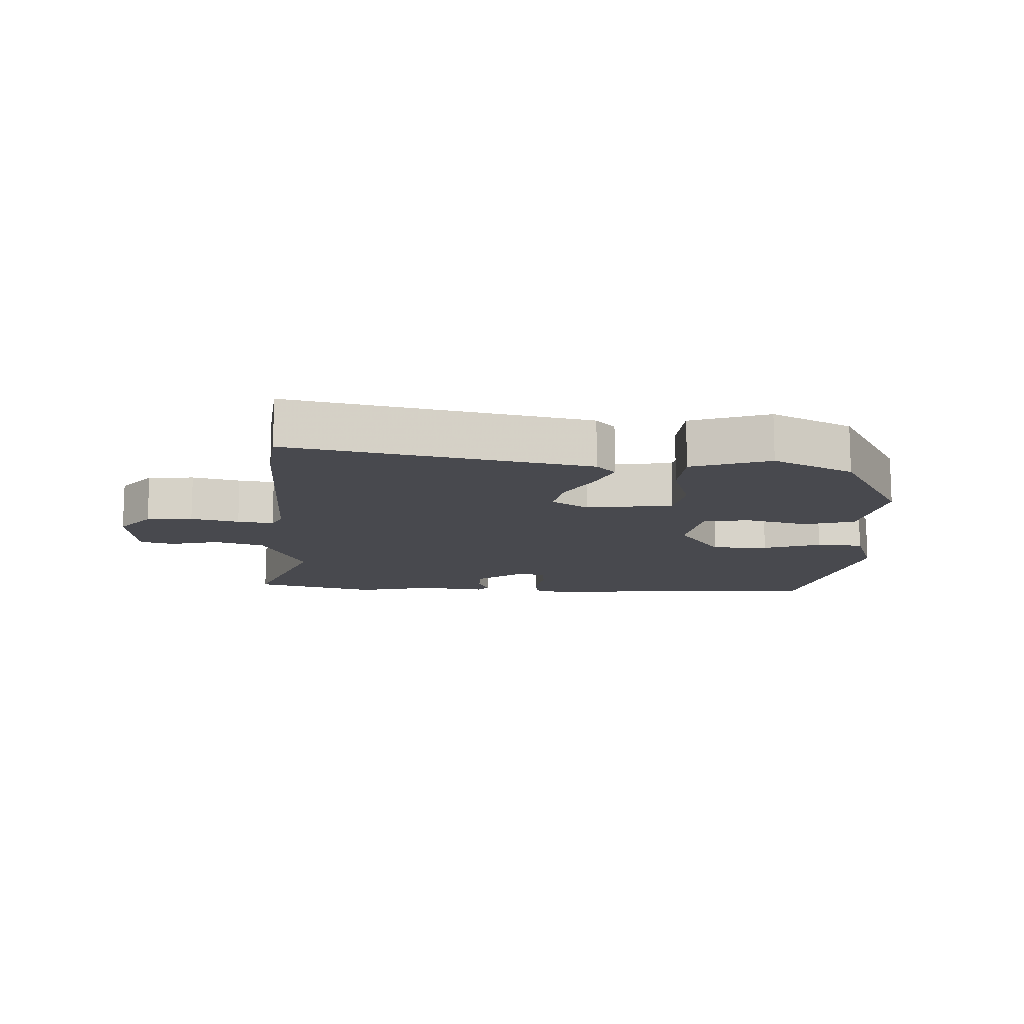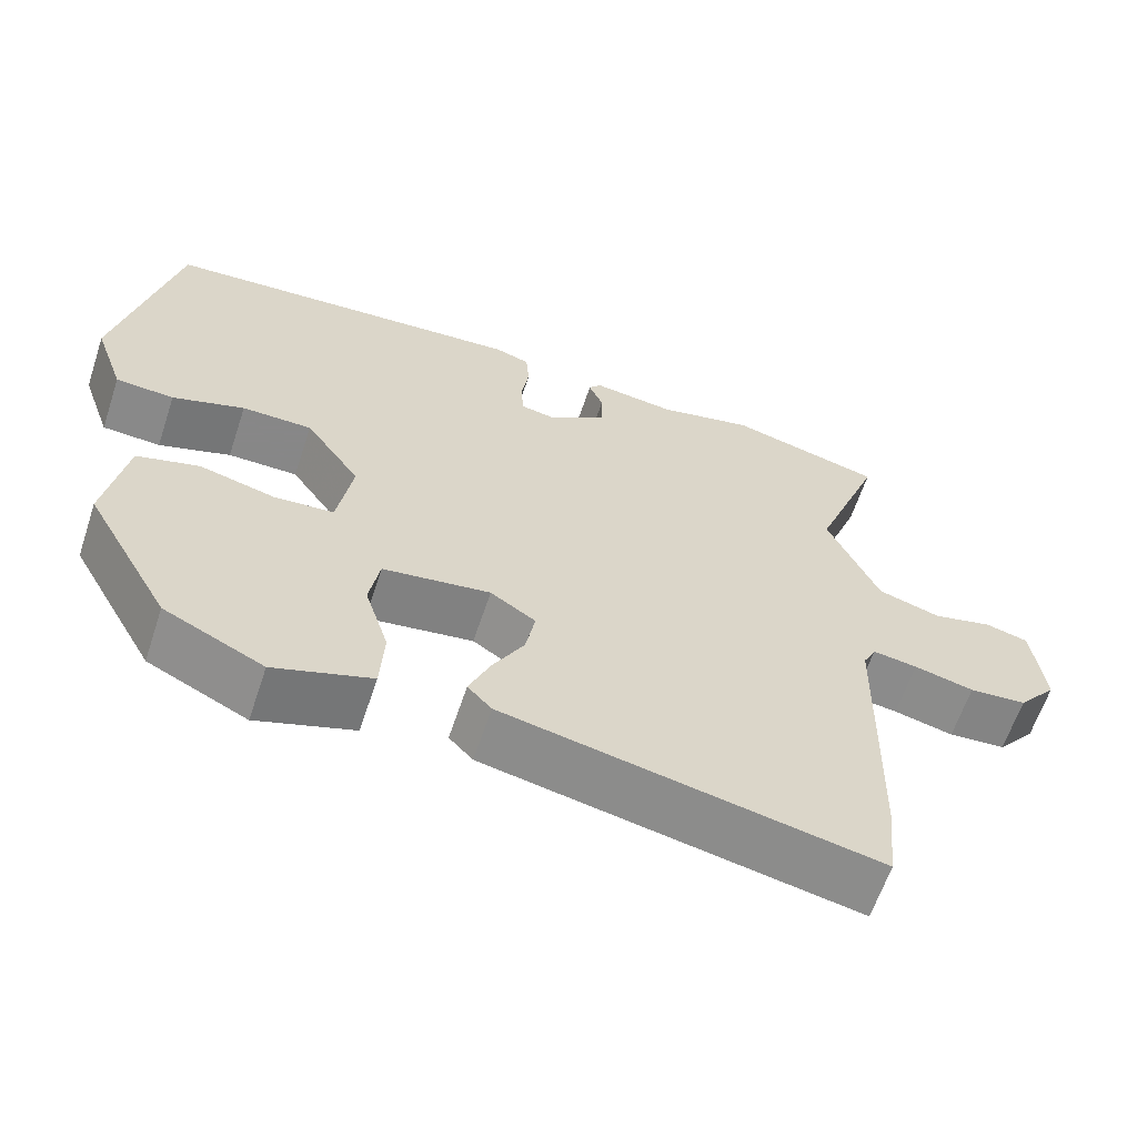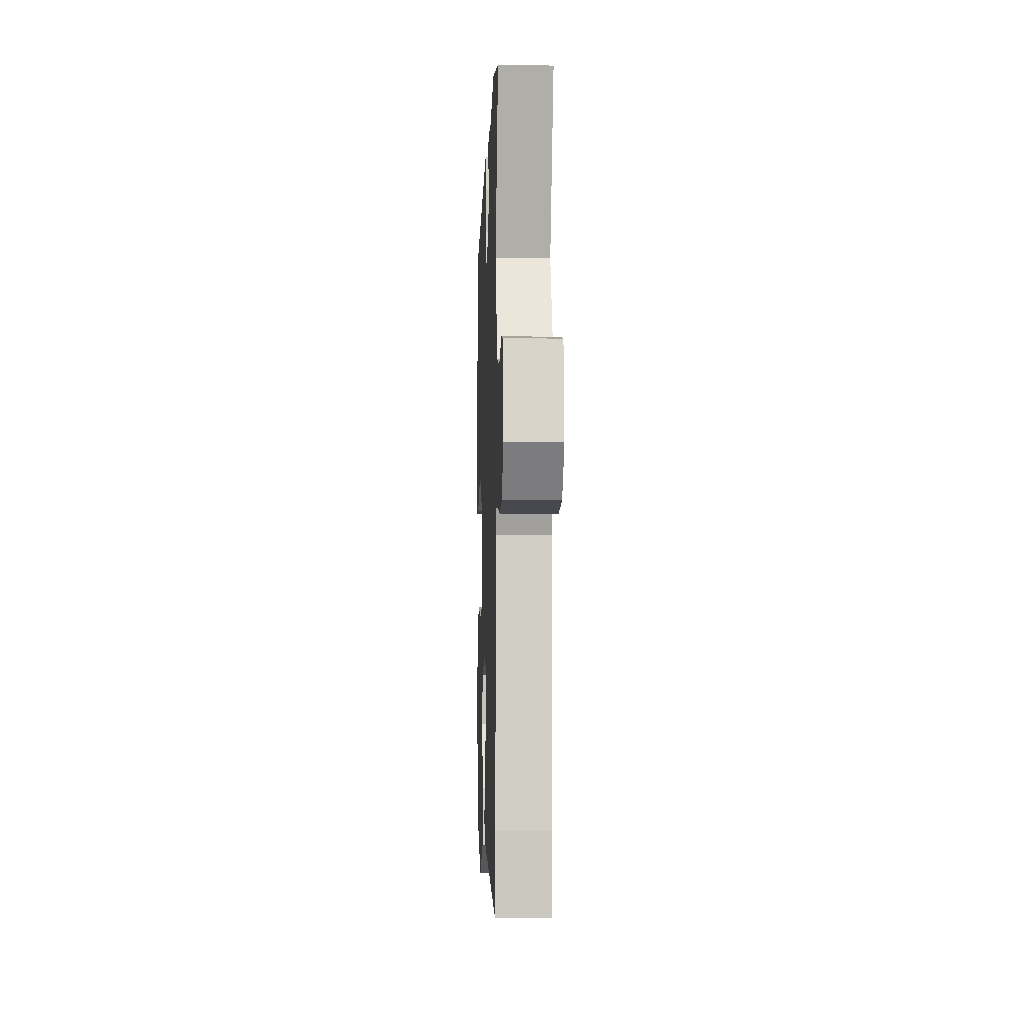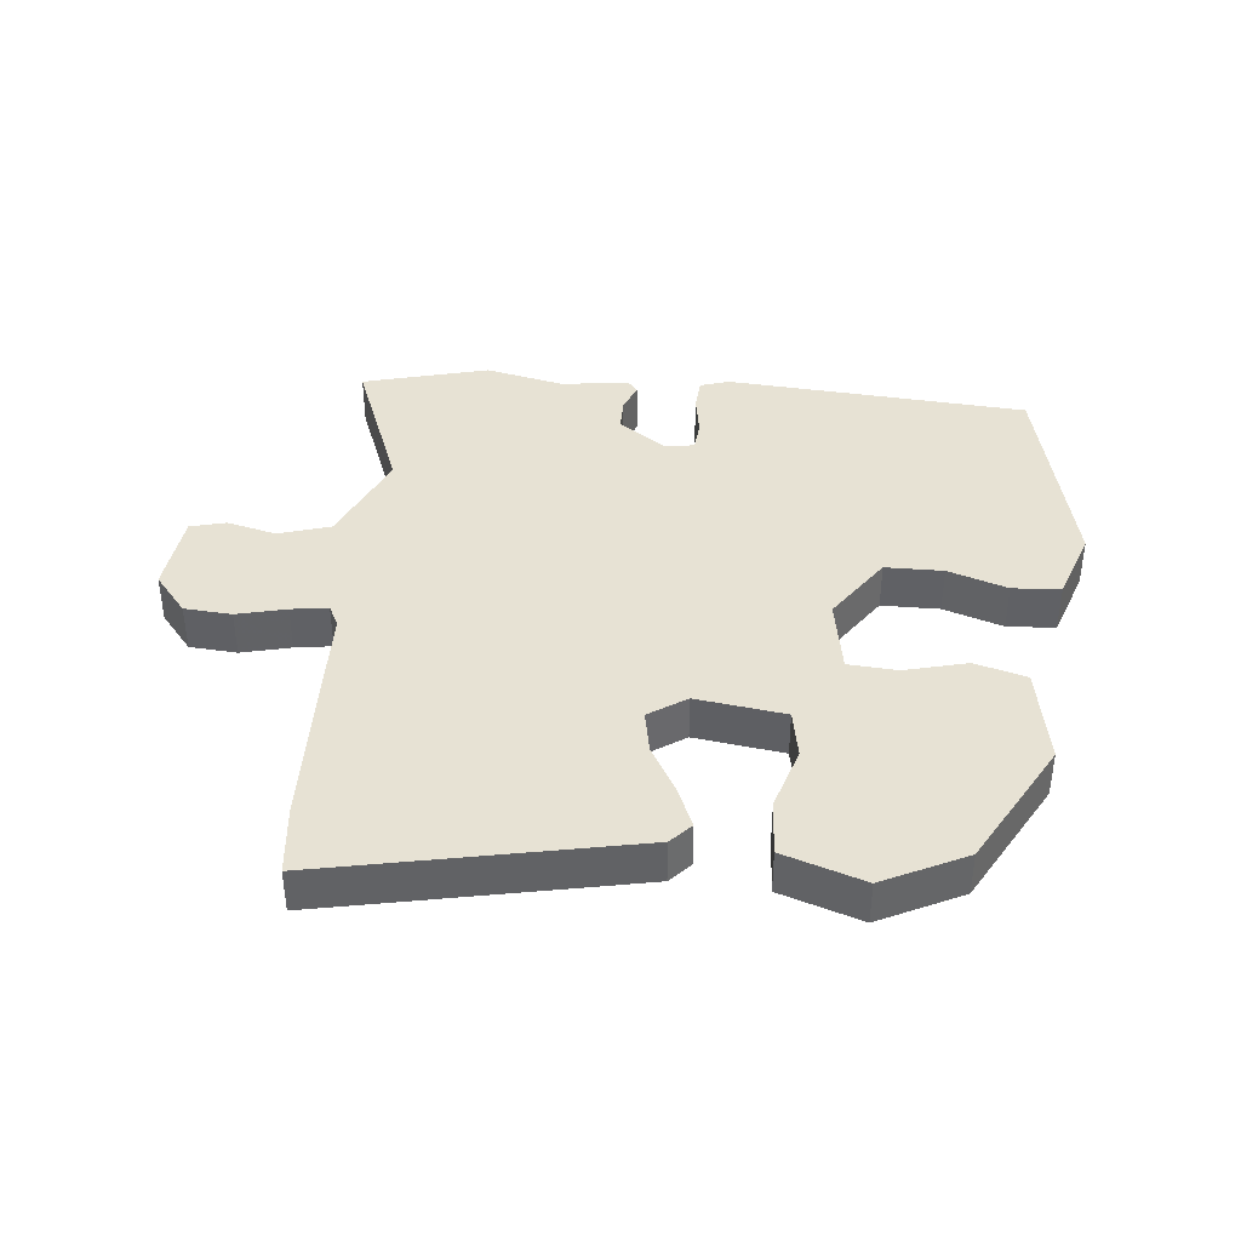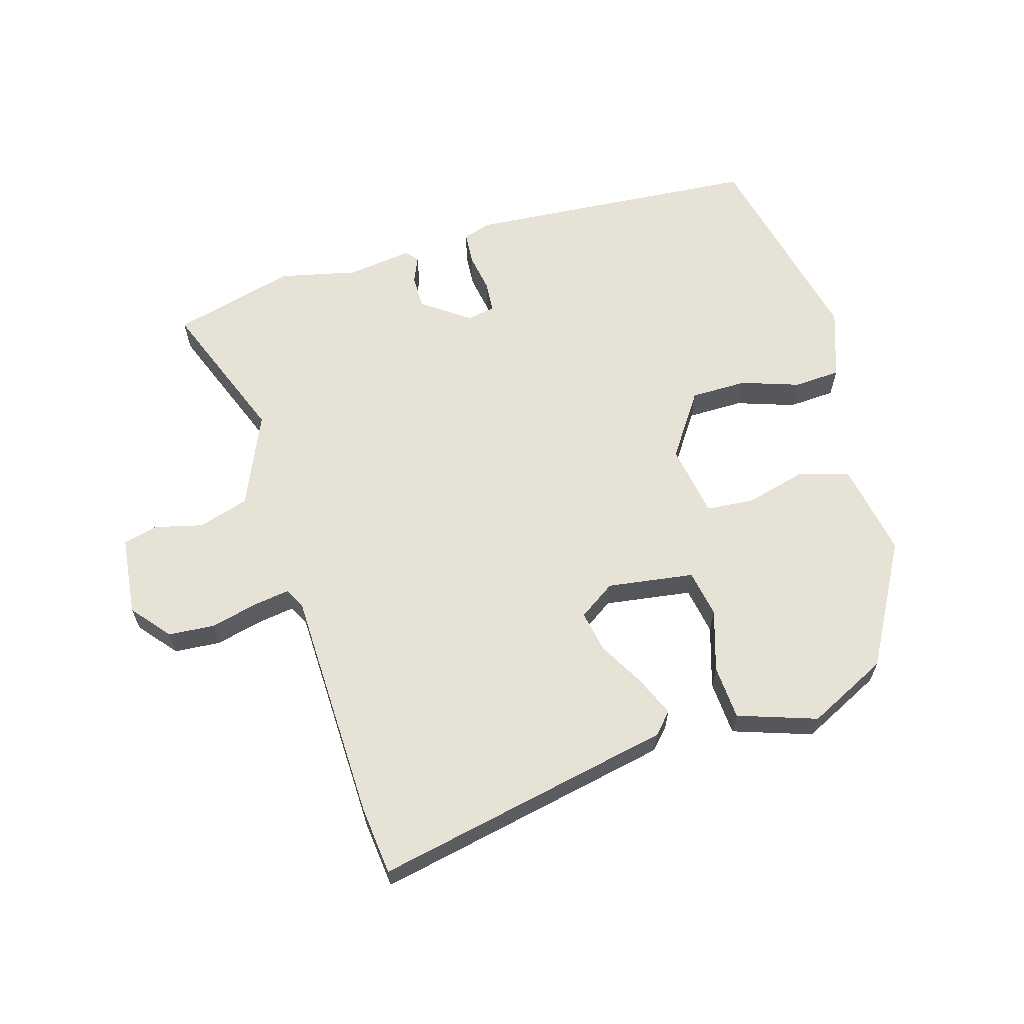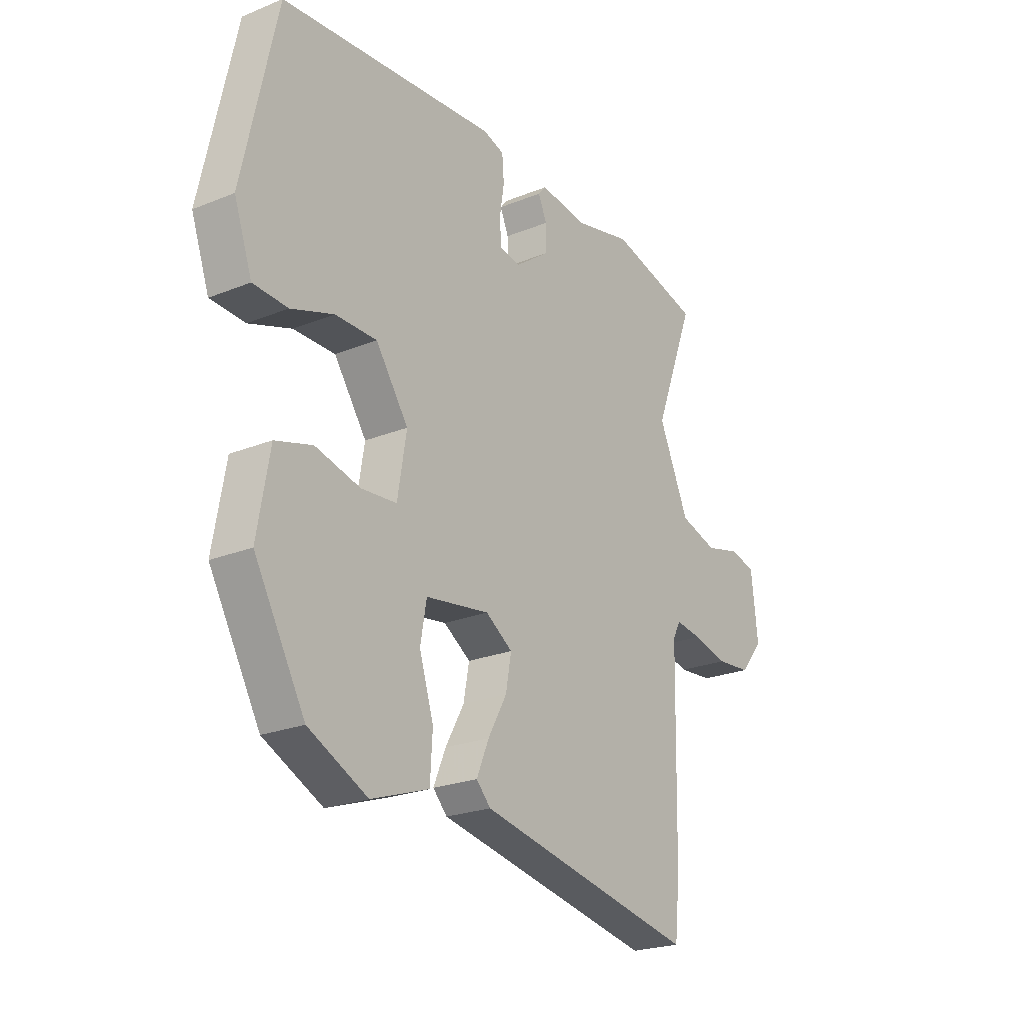
<metadata>
{"format":"obj","ext":"obj","renderer":"f3d","projection":"perspective","resolution":1024,"background":"white","views":[{"elev":-12.7,"azim":177.1,"up":"+Y"},{"elev":-62.6,"azim":-18.4,"up":"+Z"},{"elev":-8.0,"azim":87.8,"up":"+Z"},{"elev":39.8,"azim":-174.8,"up":"+Y"},{"elev":62.9,"azim":163.3,"up":"+Y"},{"elev":-23.1,"azim":-55.4,"up":"+Z"}]}
</metadata>
<code>
v 0.387 0.07 0.529
v 0.579 0.07 0.479
v 0.493 0.07 0.252
v 0.557 0.07 0.107
v 0.636 0.07 0.083
v 0.711 0.07 0.102
v 0.765 0.07 0.088
v 0.779 0.07 -0.036
v 0.73 0.07 -0.096
v 0.658 0.07 -0.102
v 0.583 0.07 -0.084
v 0.527 0.07 -0.076
v 0.511 0.07 -0.108
v 0.503 0.07 -0.475
v 0.492 0.07 -0.581
v 0.026 0.07 -0.488
v -0.004 0.07 -0.456
v 0.022 0.07 -0.394
v 0.062 0.07 -0.322
v 0.074 0.07 -0.257
v 0.017 0.07 -0.219
v -0.118 0.07 -0.239
v -0.131 0.07 -0.313
v -0.101 0.07 -0.409
v -0.106 0.07 -0.494
v -0.228 0.07 -0.536
v -0.353 0.07 -0.475
v -0.46 0.07 -0.285
v -0.434 0.07 -0.136
v -0.356 0.07 -0.113
v -0.261 0.07 -0.137
v -0.186 0.07 -0.131
v -0.167 0.07 -0.016
v -0.236 0.07 0.084
v -0.324 0.07 0.084
v -0.414 0.07 0.053
v -0.487 0.07 0.057
v -0.525 0.07 0.165
v -0.453 0.07 0.494
v 0.007 0.07 0.531
v 0.051 0.07 0.517
v 0.055 0.07 0.466
v 0.045 0.07 0.404
v 0.049 0.07 0.356
v 0.093 0.07 0.348
v 0.166 0.07 0.401
v 0.166 0.07 0.453
v 0.148 0.07 0.495
v 0.164 0.07 0.514
v 0.267 0.07 0.501
v 0.387 0 0.529
v 0.579 0 0.479
v 0.493 0 0.252
v 0.557 0 0.107
v 0.636 0 0.083
v 0.711 0 0.102
v 0.765 0 0.088
v 0.779 0 -0.036
v 0.73 0 -0.096
v 0.658 0 -0.102
v 0.583 0 -0.084
v 0.527 0 -0.076
v 0.511 0 -0.108
v 0.503 0 -0.475
v 0.492 0 -0.581
v 0.026 0 -0.488
v -0.004 0 -0.456
v 0.022 0 -0.394
v 0.062 0 -0.322
v 0.074 0 -0.257
v 0.017 0 -0.219
v -0.118 0 -0.239
v -0.131 0 -0.313
v -0.101 0 -0.409
v -0.106 0 -0.494
v -0.228 0 -0.536
v -0.353 0 -0.475
v -0.46 0 -0.285
v -0.434 0 -0.136
v -0.356 0 -0.113
v -0.261 0 -0.137
v -0.186 0 -0.131
v -0.167 0 -0.016
v -0.236 0 0.084
v -0.324 0 0.084
v -0.414 0 0.053
v -0.487 0 0.057
v -0.525 0 0.165
v -0.453 0 0.494
v 0.007 0 0.531
v 0.051 0 0.517
v 0.055 0 0.466
v 0.045 0 0.404
v 0.049 0 0.356
v 0.093 0 0.348
v 0.166 0 0.401
v 0.166 0 0.453
v 0.148 0 0.495
v 0.164 0 0.514
v 0.267 0 0.501
f 47 48 49 50
f 46 47 50 1
f 45 46 1 2
f 40 41 42 43
f 40 43 44
f 39 40 44
f 38 39 44
f 35 36 37 38
f 34 35 38 44
f 33 34 44 45
f 28 29 30 31
f 28 31 32
f 27 28 32
f 26 27 32
f 23 24 25 26
f 22 23 26 32
f 21 22 32 33
f 16 17 18 19
f 14 15 16 19
f 13 14 19 20
f 12 13 20 21
f 8 9 10 11
f 8 11 12
f 5 6 7 8
f 4 5 8 12
f 3 4 12 21
f 21 33 45
f 2 3 21 45
f 100 99 98 97
f 51 100 97 96
f 52 51 96 95
f 93 92 91 90
f 94 93 90
f 94 90 89
f 94 89 88
f 88 87 86 85
f 94 88 85 84
f 95 94 84 83
f 81 80 79 78
f 82 81 78
f 82 78 77
f 82 77 76
f 76 75 74 73
f 82 76 73 72
f 83 82 72 71
f 69 68 67 66
f 69 66 65 64
f 70 69 64 63
f 71 70 63 62
f 61 60 59 58
f 62 61 58
f 58 57 56 55
f 62 58 55 54
f 71 62 54 53
f 95 83 71
f 95 71 53 52
f 1 51 52 2
f 2 52 53 3
f 3 53 54 4
f 4 54 55 5
f 5 55 56 6
f 6 56 57 7
f 7 57 58 8
f 8 58 59 9
f 9 59 60 10
f 10 60 61 11
f 11 61 62 12
f 12 62 63 13
f 13 63 64 14
f 14 64 65 15
f 15 65 66 16
f 16 66 67 17
f 17 67 68 18
f 18 68 69 19
f 19 69 70 20
f 20 70 71 21
f 21 71 72 22
f 22 72 73 23
f 23 73 74 24
f 24 74 75 25
f 25 75 76 26
f 26 76 77 27
f 27 77 78 28
f 28 78 79 29
f 29 79 80 30
f 30 80 81 31
f 31 81 82 32
f 32 82 83 33
f 33 83 84 34
f 34 84 85 35
f 35 85 86 36
f 36 86 87 37
f 37 87 88 38
f 38 88 89 39
f 39 89 90 40
f 40 90 91 41
f 41 91 92 42
f 42 92 93 43
f 43 93 94 44
f 44 94 95 45
f 45 95 96 46
f 46 96 97 47
f 47 97 98 48
f 48 98 99 49
f 49 99 100 50
f 50 100 51 1

</code>
